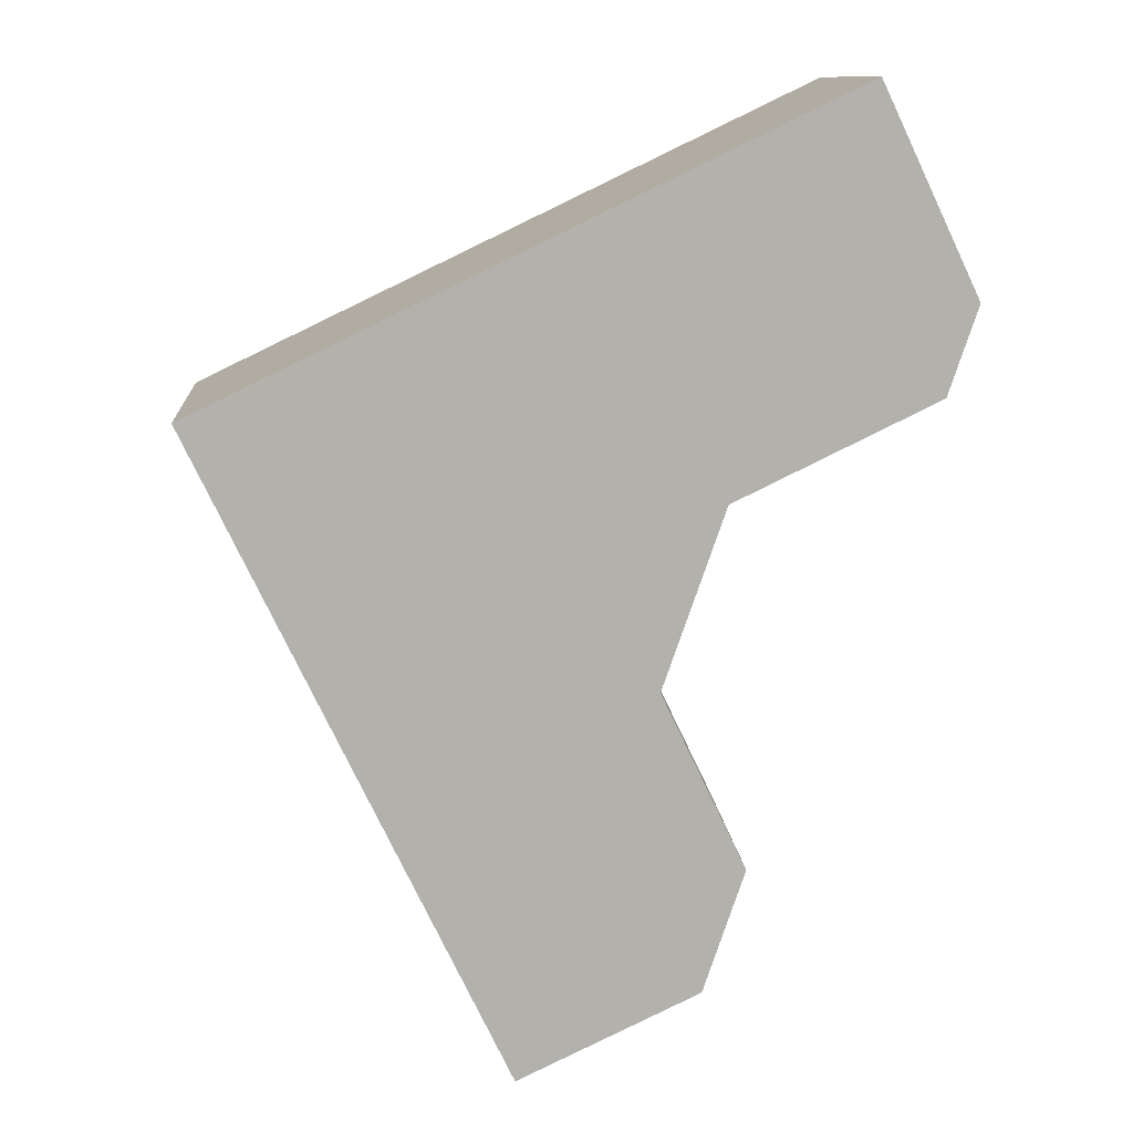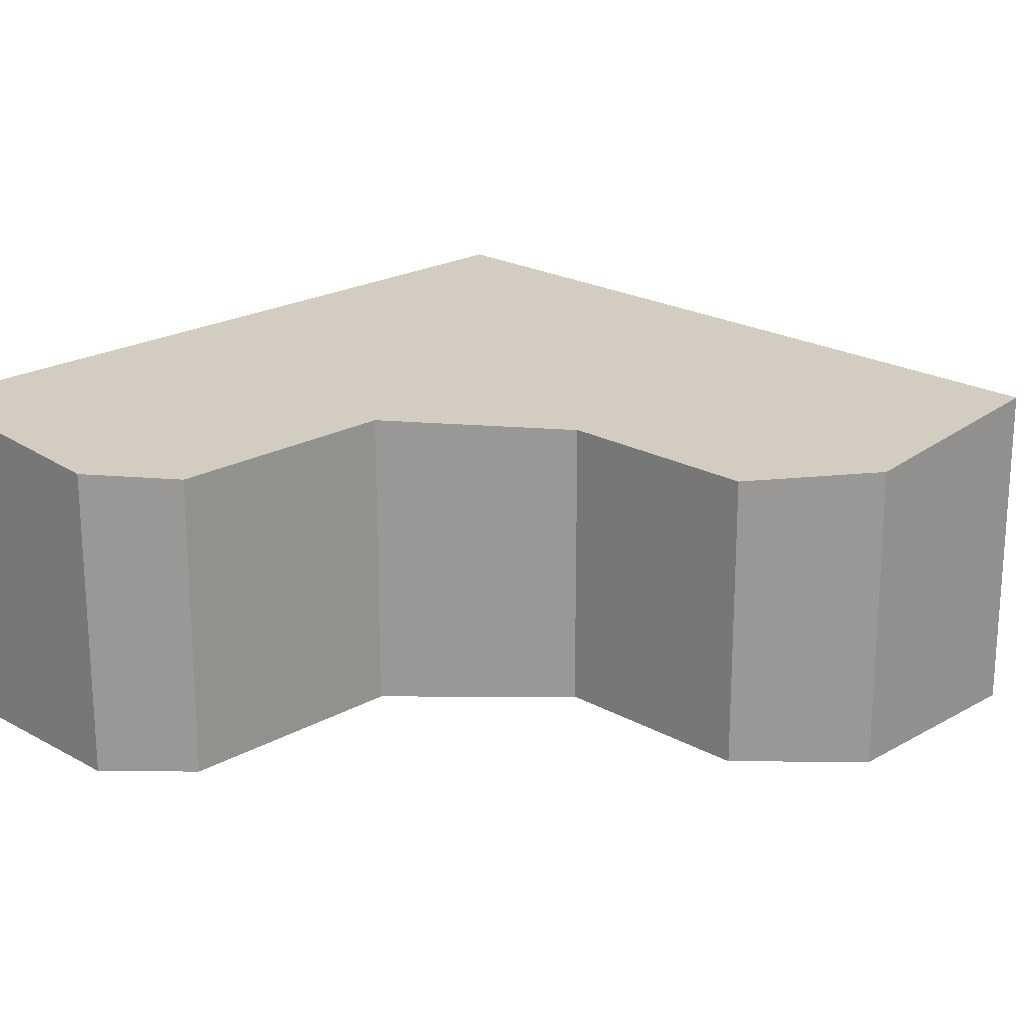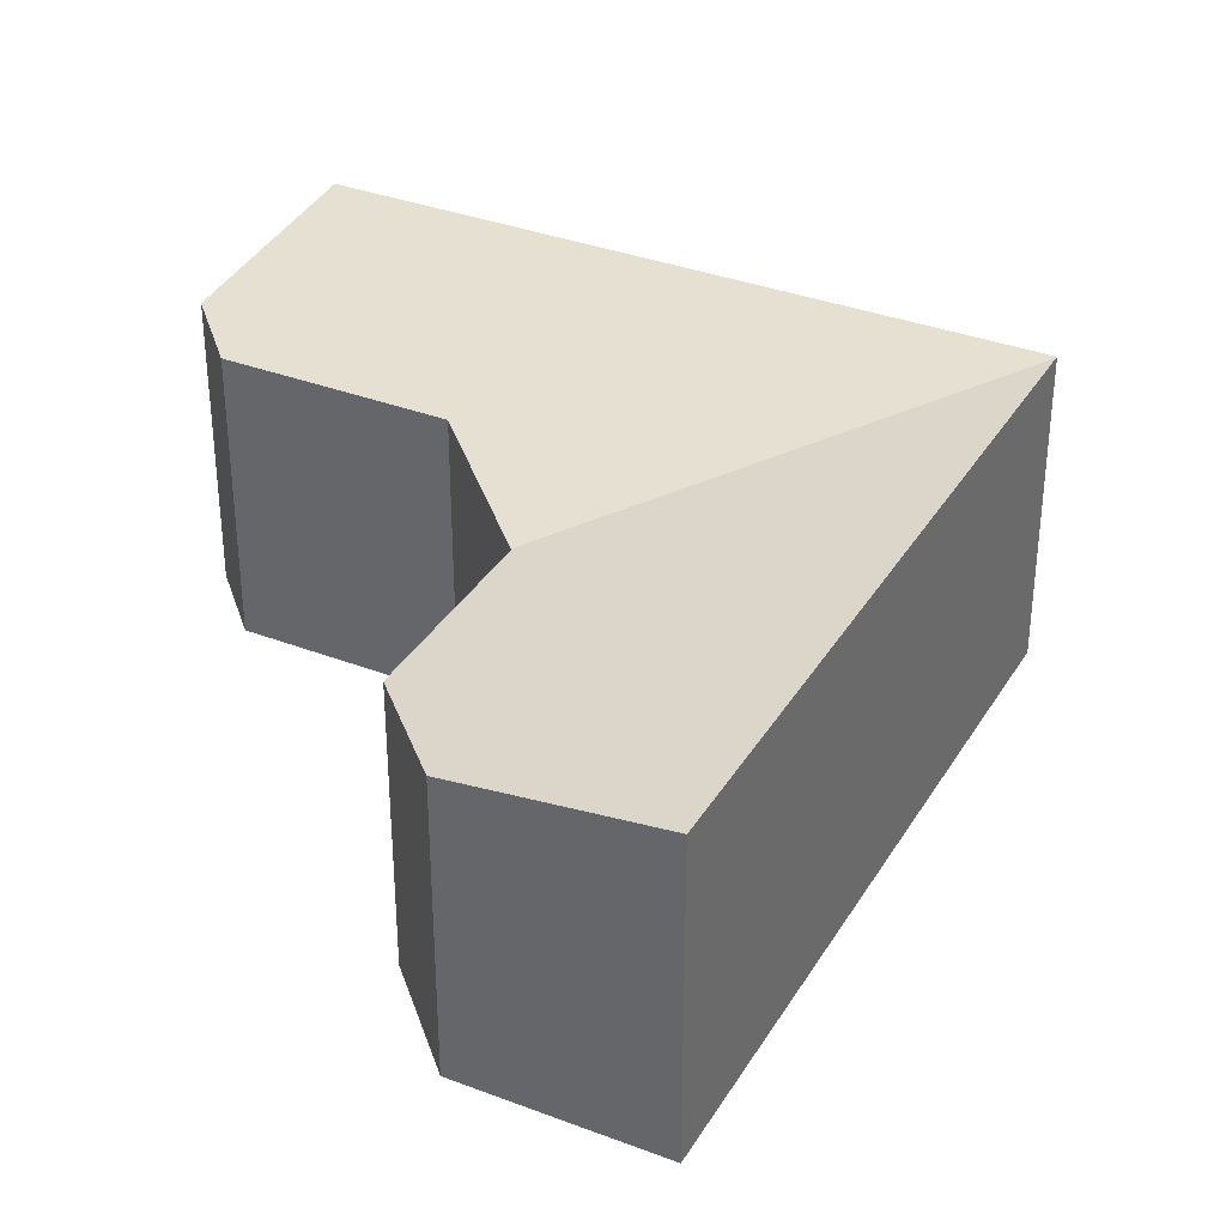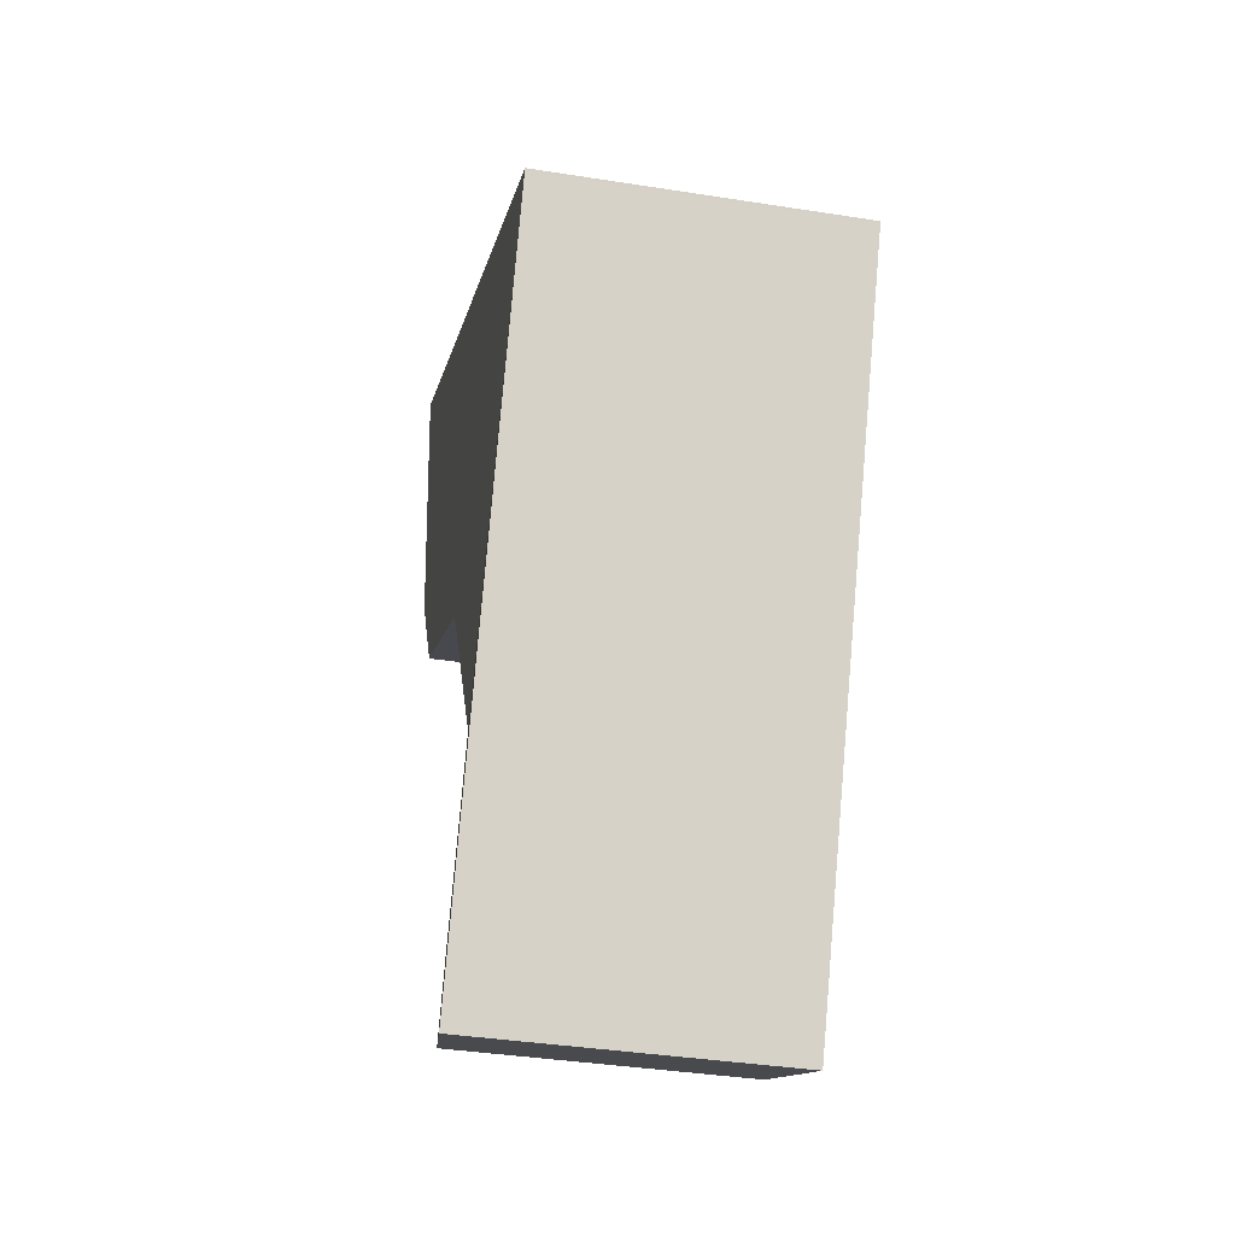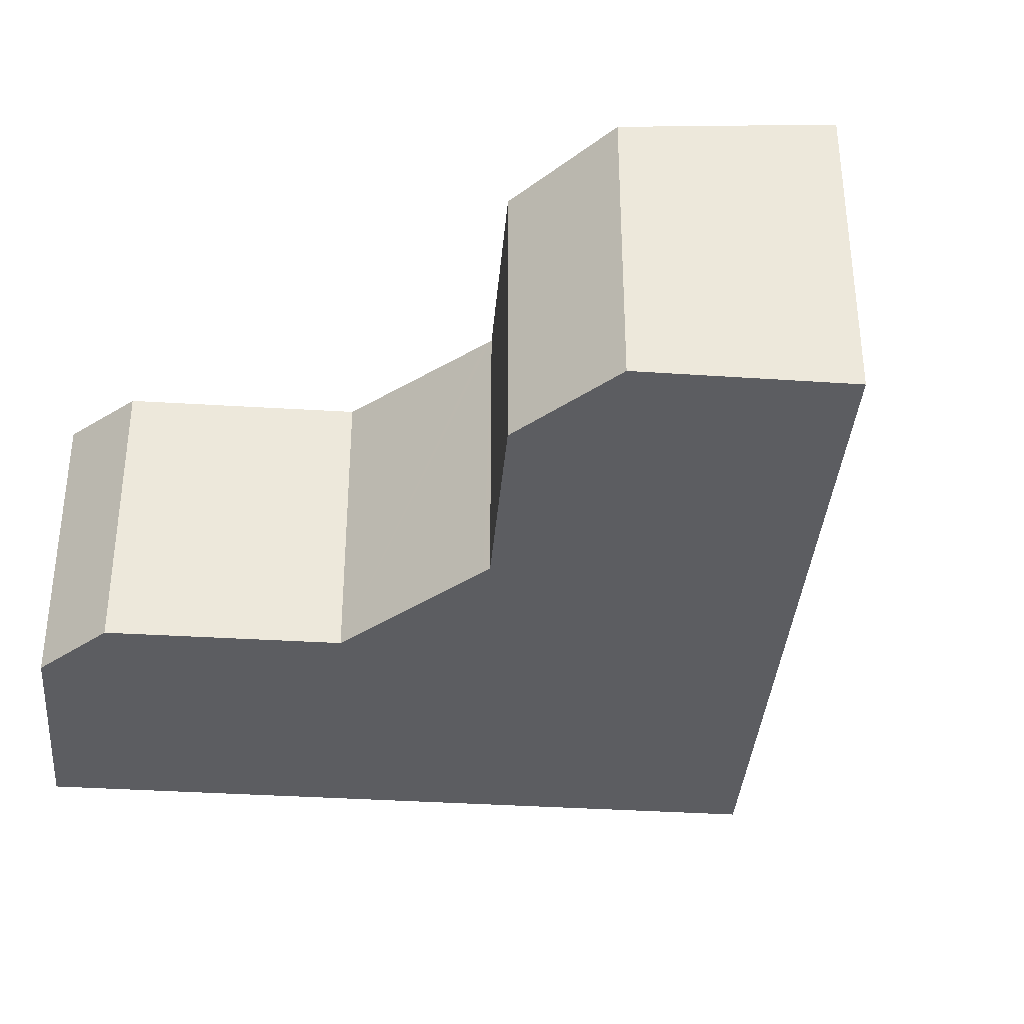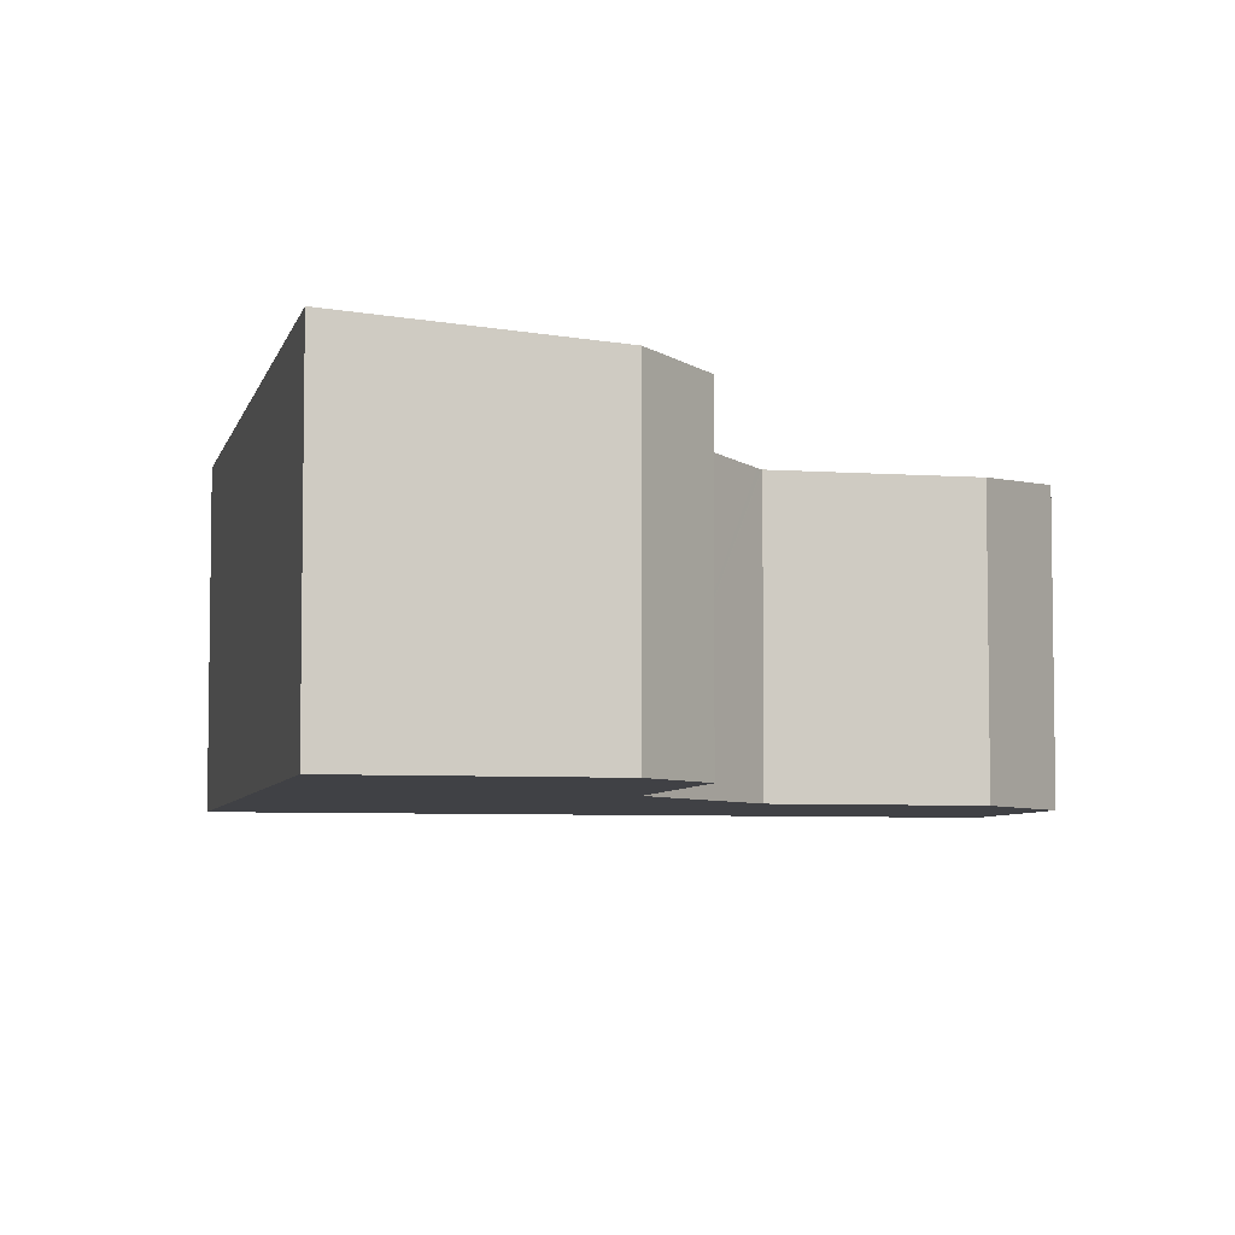
<metadata>
{"format":"obj","ext":"obj","renderer":"f3d","projection":"perspective","resolution":1024,"background":"white","views":[{"elev":11.3,"azim":-4.4,"up":"+Z"},{"elev":21.3,"azim":109.3,"up":"+Y"},{"elev":34.8,"azim":-178.5,"up":"+Y"},{"elev":-37.7,"azim":-101.4,"up":"+Z"},{"elev":-36.9,"azim":149.7,"up":"+Y"},{"elev":-5.8,"azim":51.7,"up":"+Y"}]}
</metadata>
<code>
v  8.054 4.956 -4.649
v  3.369 5.509 -7.029
v  0.02 5.509 -0.041
v  5.555 5.509 -11.59
v  8.045 4.958 -4.675
v  8.09 4.958 -4.769
v  9.555 4.959 -7.845
v  8.805 5.131 -10.05
v  13.32 5.217 1.865
v  4.815 5.512 2.305
v  11.57 5.512 5.54
v  12.79 5.13 0.285
v  9.165 5.13 -1.465
v  0 5.512 3.375e-16
v  8.094 4.962 -4.535
v  8.805 6.157e-16 -10.05
v  9.555 4.804e-16 -7.845
v  13.32 -1.142e-16 1.865
v  12.79 -1.745e-17 0.285
v  9.165 8.971e-17 -1.465
v  8.094 2.777e-16 -4.535
v  8.045 2.863e-16 -4.675
v  8.054 2.847e-16 -4.649
v  5.555 7.097e-16 -11.59
v  3.369 4.304e-16 -7.029
v  0.02 2.511e-18 -0.041
v  0 0 0
v  4.815 -1.411e-16 2.305
v  11.57 -3.392e-16 5.54
v  8.09 2.92e-16 -4.769
g defaultobject
f 1 2 3
f 2 1 4
f 4 1 5
f 4 5 6
f 4 6 7
f 4 7 8
f 9 10 11
f 10 9 12
f 10 12 13
f 10 13 14
f 14 13 15
f 14 15 3
f 3 15 1
f 7 16 8
f 16 7 17
f 18 12 9
f 12 18 19
f 20 15 13
f 15 20 1
f 1 20 5
f 5 20 21
f 5 21 22
f 22 21 23
f 8 24 4
f 24 8 16
f 19 13 12
f 13 19 20
f 24 2 4
f 2 24 25
f 2 25 3
f 3 25 26
f 3 26 14
f 14 26 27
f 27 10 14
f 10 27 11
f 11 27 28
f 11 28 29
f 29 9 11
f 9 29 18
f 6 17 7
f 17 6 5
f 17 5 30
f 30 5 22
f 28 18 29
f 18 28 27
f 18 27 26
f 18 26 20
f 20 26 25
f 18 20 19
f 20 25 21
f 21 25 23
f 23 25 22
f 22 25 30
f 30 25 17
f 17 25 24
f 17 24 16

</code>
